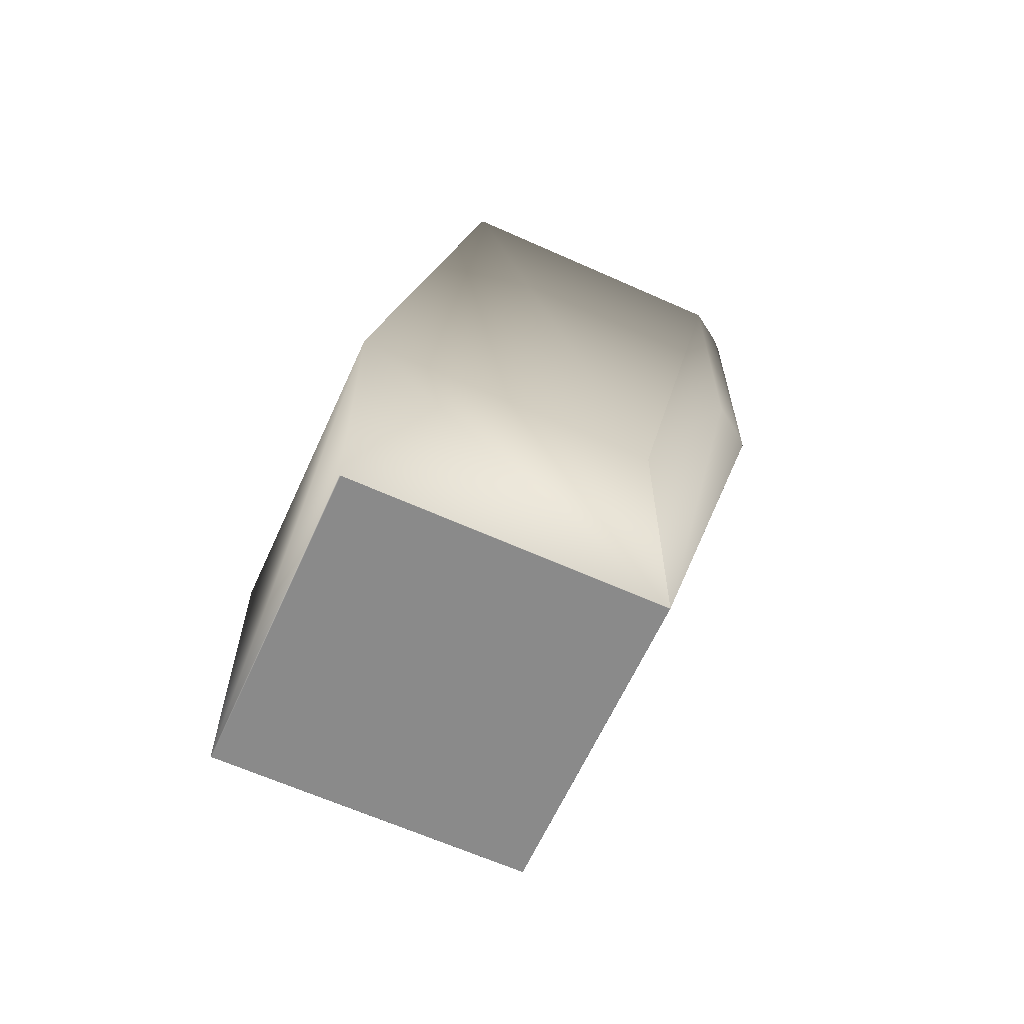
<metadata>
{"format":"obj","ext":"obj","renderer":"f3d","projection":"perspective","resolution":1024,"background":"white","views":[{"elev":-63.6,"azim":-24.4,"up":"+Z"}]}
</metadata>
<code>
v 0.05201 0.04502 0.2348
v 0.05202 0.04502 0.2348
v 0.05217 -0.05497 0.2348
v 0.05209 0.04505 0.2348
v 0.05211 0.04505 0.2348
v 0.05213 0.04506 0.2348
v 0.05214 0.04507 0.2348
v 0.05215 0.04507 0.2348
v 0.05215 0.04507 0.2348
v 0.05216 0.04508 0.2348
v 0.05217 0.04508 0.2348
v 0.05217 0.04508 0.2348
v 0.05218 0.04509 0.2348
v 0.05219 0.04509 0.2348
v 0.05219 0.04509 0.2348
v 0.0522 0.0451 0.2348
v 0.05221 0.0451 0.2348
v 0.05221 0.0451 0.2348
v 0.05222 0.0451 0.2348
v 0.05222 0.04511 0.2348
v 0.05223 0.04511 0.2348
v 0.05223 0.04511 0.2348
v 0.05224 0.04511 0.2348
v 0.05224 0.04512 0.2348
v 0.05225 0.04512 0.2348
v 0.05226 0.04512 0.2348
v 0.05226 0.04512 0.2348
v 0.05227 0.04513 0.2348
v 0.05227 0.04513 0.2348
v 0.05228 0.04513 0.2348
v 0.05228 0.04513 0.2348
v 0.05228 0.04513 0.2348
v 0.05229 0.04514 0.2348
v 0.05229 0.04514 0.2348
v 0.0523 0.04514 0.2348
v 0.0523 0.04514 0.2348
v 0.0523 0.04514 0.2348
v 0.05231 0.04514 0.2348
v 0.05231 0.04514 0.2348
v 0.05231 0.04515 0.2348
v 0.05231 0.04515 0.2348
v 0.05232 0.04515 0.2348
v 0.05232 0.04515 0.2348
v 0.05232 0.04515 0.2348
v 0.05232 0.04515 0.2348
v 0.05232 0.04515 0.2348
v 0.05232 0.04515 0.2348
v 0.05232 0.04515 0.2348
v 0.05201 -0.05499 0.2348
v -0.04793 -0.05496 0.2348
v 0.05202 -0.05499 0.2348
v 0.05203 -0.05498 0.2348
v 0.05203 -0.05498 0.2348
v 0.05204 -0.05498 0.2348
v 0.05205 -0.05498 0.2348
v 0.05206 -0.05497 0.2348
v 0.05206 -0.05497 0.2348
v 0.05207 -0.05497 0.2348
v 0.05208 -0.05497 0.2348
v 0.05208 -0.05496 0.2348
v 0.05209 -0.05496 0.2348
v 0.0521 -0.05496 0.2348
v 0.05211 -0.05496 0.2348
v 0.05211 -0.05496 0.2348
v 0.05212 -0.05496 0.2348
v 0.05213 -0.05496 0.2348
v 0.05213 -0.05496 0.2348
v 0.05214 -0.05496 0.2348
v 0.05215 -0.05497 0.2348
v 0.05215 -0.05497 0.2348
v 0.05216 -0.05497 0.2348
v 0.05217 -0.05497 0.2348
v -0.04794 0.04505 0.2348
v -0.04794 0.04505 0.2348
v -0.04794 0.04505 0.2348
v -0.04793 0.04505 0.2348
v -0.04793 0.04506 0.2348
v -0.04793 0.04506 0.2348
v -0.04794 0.04506 0.2348
v -0.04794 0.04507 0.2348
v -0.04794 0.04507 0.2348
v -0.04794 0.04507 0.2348
v -0.04795 0.04507 0.2348
v -0.04795 0.04508 0.2348
v -0.04796 0.04508 0.2348
v -0.04796 0.04508 0.2348
v 0.05203 0.04502 0.2348
v 0.05203 0.04503 0.2348
v 0.05206 0.04504 0.2348
v 0.05204 0.04503 0.2348
v 0.05205 0.04503 0.2348
v 0.05206 0.04503 0.2348
v 0.05207 0.04504 0.2348
v 0.05208 0.04504 0.2348
v 0.05208 0.04505 0.2348
v 0.0521 0.04505 0.2348
v 0.05211 0.04506 0.2348
v 0.05212 0.04506 0.2348
v 0.05213 0.04507 0.2348
v 0.05218 -0.05498 0.2348
v 0.05226 0.04512 0.2348
v 0.05232 0.04515 0.2348
v 0.05229 0.04514 0.2348
v 0.0523 0.04514 0.2348
v 0.05231 0.04514 0.2348
v 0.05231 0.04515 0.2348
v 0.05232 0.04515 0.2348
v 0.05232 0.04515 0.2348
v 0.05232 0.04515 0.2348
v -0.04797 0.04509 0.2348
v 0.05232 0.04515 0.2348
v 0.05232 0.04515 0.2348
v 0.05232 0.04515 0.2348
v 0.05226 -0.05504 0.2348
v 0.05226 -0.05504 0.2348
v 0.05227 -0.05504 0.2348
v 0.05227 -0.05505 0.2348
v 0.05228 -0.05505 0.2348
v 0.05228 -0.05506 0.2348
v 0.05228 -0.05506 0.2348
v 0.05229 -0.05507 0.2348
v 0.05229 -0.05507 0.2348
v 0.05229 -0.05507 0.2348
v 0.0523 -0.05508 0.2348
v 0.0523 -0.05508 0.2348
v 0.0523 -0.05509 0.2348
v 0.0523 -0.05509 0.2348
v 0.05231 -0.05509 0.2348
v 0.05231 -0.05509 0.2348
v 0.05231 -0.0551 0.2348
v 0.05231 -0.0551 0.2348
v 0.05231 -0.0551 0.2348
v 0.05231 -0.0551 0.2348
v 0.05232 -0.05511 0.2348
v 0.05232 -0.05511 0.2348
v 0.05232 -0.05511 0.2348
v 0.05232 -0.05511 0.2348
v 0.05232 -0.05511 0.2348
v 0.05232 -0.05511 0.2348
v 0.05232 -0.05511 0.2348
v 0.05232 -0.05511 0.2348
v 0.05232 -0.05511 0.2348
v 0.05232 -0.05511 0.2348
v -0.04798 0.04509 0.2348
v -0.04798 0.04509 0.2348
v -0.04799 0.0451 0.2348
v -0.048 0.0451 0.2348
v -0.04801 0.0451 0.2348
v -0.04802 0.0451 0.2348
v -0.04803 0.04511 0.2348
v -0.04804 0.04511 0.2348
v -0.04805 0.04511 0.2348
v -0.04806 0.04511 0.2348
v -0.04807 0.04512 0.2348
v -0.04809 0.04512 0.2348
v -0.0481 0.04512 0.2348
v -0.04811 0.04512 0.2348
v -0.04812 0.04512 0.2348
v -0.04813 0.04513 0.2348
v -0.04814 0.04513 0.2348
v -0.04816 0.04513 0.2348
v -0.04817 0.04513 0.2348
v -0.04818 0.04513 0.2348
v -0.04819 0.04514 0.2348
v -0.0482 0.04514 0.2348
v -0.04821 0.04514 0.2348
v -0.04822 0.04514 0.2348
v -0.04823 0.04514 0.2348
v -0.04824 0.04514 0.2348
v -0.04825 0.04514 0.2348
v -0.04826 0.04514 0.2348
v -0.04826 0.04514 0.2348
v -0.04827 0.04514 0.2348
v -0.04828 0.04515 0.2348
v -0.04828 0.04515 0.2348
v -0.04829 0.04515 0.2348
v -0.04829 0.04515 0.2348
v -0.0483 0.04515 0.2348
v -0.0483 0.04515 0.2348
v -0.04831 0.04515 0.2348
v -0.04831 0.04515 0.2348
v -0.04831 0.04515 0.2348
v -0.04831 0.04515 0.2348
v -0.04831 0.04515 0.2348
v -0.04831 0.04515 0.2348
v -0.04832 0.04515 0.2348
v 0.006947 0.065 0.4367
v 0.1094 0.065 0.4367
v 0.1094 0.065 0.4367
v 0.1094 -0.03581 0.4367
v 0.05219 -0.05498 0.2348
v 0.0522 -0.05499 0.2348
v 0.05221 -0.05499 0.2348
v 0.05221 -0.055 0.2348
v 0.05222 -0.055 0.2348
v 0.05222 -0.055 0.2348
v 0.05223 -0.05501 0.2348
v 0.05223 -0.05501 0.2348
v 0.05224 -0.05502 0.2348
v 0.05224 -0.05502 0.2348
v 0.05225 -0.05503 0.2348
v 0.05226 -0.05503 0.2348
v 0.05219 -0.05498 0.2348
v 0.05232 -0.05511 0.3348
v 0.05232 -0.05511 0.3348
v 0.05232 -0.05511 0.2348
v 0.09589 -0.04486 0.4404
v 0.09589 -0.04486 0.541
v 0.05232 -0.05511 0.2348
v -0.04832 -0.05511 0.3348
v -0.004922 -0.04486 0.541
v -0.04805 -0.05501 0.2348
v -0.04793 -0.05496 0.2348
v -0.04794 -0.05496 0.2348
v -0.04794 -0.05496 0.2348
v -0.04794 -0.05496 0.2348
v -0.04794 -0.05497 0.2348
v -0.04795 -0.05497 0.2348
v -0.04795 -0.05497 0.2348
v -0.04796 -0.05497 0.2348
v -0.04796 -0.05497 0.2348
v -0.04797 -0.05498 0.2348
v -0.04798 -0.05498 0.2348
v -0.04798 -0.05498 0.2348
v -0.04799 -0.05499 0.2348
v -0.048 -0.05499 0.2348
v -0.04801 -0.055 0.2348
v -0.04802 -0.055 0.2348
v -0.04803 -0.055 0.2348
v -0.04804 -0.05501 0.2348
v 0.05232 -0.05511 0.2348
v 0.05232 -0.05511 0.2348
v 0.1094 -0.03581 0.4367
v 0.1093 -0.03584 0.4367
v 0.1094 -0.03582 0.4367
v 0.1094 -0.03581 0.4367
v 0.106 -0.03868 0.4377
v -0.04832 -0.05511 0.2348
v -0.04806 -0.05502 0.2348
v -0.04807 -0.05502 0.2348
v -0.04809 -0.05503 0.2348
v -0.0481 -0.05503 0.2348
v -0.04811 -0.05504 0.2348
v -0.04812 -0.05504 0.2348
v -0.04813 -0.05504 0.2348
v -0.04814 -0.05505 0.2348
v -0.04816 -0.05505 0.2348
v -0.04817 -0.05506 0.2348
v -0.04818 -0.05506 0.2348
v -0.04819 -0.05507 0.2348
v -0.0482 -0.05507 0.2348
v -0.04821 -0.05507 0.2348
v -0.04822 -0.05508 0.2348
v -0.04823 -0.05508 0.2348
v -0.04824 -0.05509 0.2348
v -0.04825 -0.05509 0.2348
v -0.04826 -0.05509 0.2348
v -0.04826 -0.05509 0.2348
v -0.04827 -0.0551 0.2348
v -0.04828 -0.0551 0.2348
v -0.04828 -0.0551 0.2348
v -0.04829 -0.0551 0.2348
v -0.04829 -0.05511 0.2348
v -0.0483 -0.05511 0.2348
v -0.0483 -0.05511 0.2348
v -0.04831 -0.05511 0.2348
v -0.04831 -0.05511 0.2348
v -0.04831 -0.05511 0.2348
v -0.04831 -0.05511 0.2348
v -0.04831 -0.05511 0.2348
v -0.04832 -0.05511 0.2348
v -0.04832 -0.05511 0.2348
v -0.04832 -0.05511 0.2348
v -0.04832 -0.05511 0.2348
v -0.04832 0.04515 0.3348
v -0.04832 0.04515 0.3348
v -0.005906 0.05655 0.5407
v -0.04832 0.04515 0.2348
v -0.002371 0.05915 0.5398
v -0.002063 0.05938 0.5397
v -0.001744 0.0596 0.5396
v -0.001415 0.05984 0.5395
v -0.001078 0.06007 0.5394
v -0.000734 0.06031 0.5393
v -0.000384 0.06055 0.5392
v -3e-05 0.06079 0.5392
v 0.000326 0.06103 0.5391
v 0.000684 0.06126 0.539
v 0.001041 0.0615 0.5389
v 0.001397 0.06173 0.5388
v 0.00175 0.06196 0.5386
v 0.002099 0.06218 0.5386
v 0.002442 0.0624 0.5385
v 0.002779 0.06261 0.5384
v 0.003108 0.06282 0.5383
v 0.003428 0.06302 0.5382
v 0.003737 0.06321 0.5381
v 0.004036 0.06339 0.538
v 0.004322 0.06356 0.5379
v 0.004596 0.06373 0.5378
v 0.004856 0.06388 0.5377
v 0.005101 0.06403 0.5377
v 0.005332 0.06416 0.5376
v 0.005547 0.06428 0.5375
v 0.005746 0.0644 0.5375
v 0.005929 0.0645 0.5374
v 0.006096 0.06459 0.5374
v 0.006246 0.06467 0.5373
v 0.00638 0.06474 0.5373
v 0.006498 0.0648 0.5373
v 0.006601 0.06485 0.5372
v 0.006688 0.0649 0.5372
v 0.00676 0.06493 0.5372
v 0.006819 0.06496 0.5372
v 0.006865 0.06498 0.5372
v 0.006899 0.06499 0.5371
v 0.006899 0.06499 0.4367
v -0.04832 0.04515 0.2348
v -0.005906 -0.04435 0.5407
v -0.048 0.04502 0.2348
v -0.04799 0.04502 0.2348
v -0.04793 -0.05496 0.2348
v -0.04798 0.04502 0.2348
v -0.04798 0.04503 0.2348
v -0.04797 0.04503 0.2348
v -0.04797 0.04503 0.2348
v -0.04796 0.04503 0.2348
v -0.04795 0.04504 0.2348
v -0.04795 0.04504 0.2348
v -0.04795 0.04504 0.2348
v -0.04832 0.04515 0.2348
v -0.04832 0.04515 0.2348
v 0.006939 0.065 0.4367
v 0.006923 0.06499 0.4367
v -0.048 -0.05499 0.2348
v -0.04799 -0.05499 0.2348
v -0.04798 -0.05498 0.2348
v -0.04797 -0.05498 0.2348
v -0.04795 -0.05497 0.2348
v -0.04795 -0.05497 0.2348
v -0.04795 -0.05497 0.2348
v -0.04794 -0.05496 0.2348
v -0.04794 -0.05496 0.2348
v -0.04794 -0.05496 0.2348
v -0.04798 -0.05498 0.2348
v -0.04797 -0.05498 0.2348
v -0.04796 -0.05497 0.2348
v -0.04831 -0.05511 0.2348
v 0.09682 0.05759 0.5413
v 0.1087 0.06467 0.5373
v 0.1089 0.06474 0.5373
v 0.109 0.0648 0.5373
v 0.1091 0.06485 0.5372
v 0.1092 0.0649 0.5372
v 0.1092 0.06493 0.5372
v 0.09682 -0.04374 0.5413
v 0.1092 -0.03592 0.5372
v -0.004303 0.05759 0.5413
v 0.1093 0.06496 0.5372
v 0.1093 -0.03589 0.5372
v 0.1093 0.06498 0.5372
v 0.1093 -0.03586 0.5372
v 0.1093 0.06499 0.5371
v 0.1093 -0.03584 0.5371
v 0.1094 0.06499 0.5371
v 0.006923 0.06499 0.5371
v 0.1094 -0.03582 0.5371
v 0.1094 0.065 0.5371
v 0.006939 0.065 0.5371
v 0.1094 -0.03581 0.5371
v 0.1094 0.065 0.5371
v 0.006947 0.065 0.5371
v 0.1094 -0.03581 0.5371
v 0.1094 0.065 0.5371
v 0.1094 -0.03581 0.5371
v -0.004303 -0.04374 0.5413
v 0.106 -0.03868 0.5381
v -0.004471 0.05744 0.5412
v -0.004471 -0.04378 0.5412
f 1 2 3
f 1 4 2
f 1 5 4
f 1 6 5
f 1 7 6
f 1 8 7
f 1 9 8
f 1 10 9
f 1 11 10
f 1 12 11
f 1 13 12
f 1 14 13
f 1 15 14
f 1 16 15
f 1 17 16
f 1 18 17
f 1 19 18
f 1 20 19
f 1 21 20
f 1 22 21
f 1 23 22
f 1 24 23
f 1 25 24
f 1 26 25
f 1 27 26
f 1 28 27
f 1 29 28
f 1 30 29
f 1 31 30
f 1 32 31
f 1 33 32
f 1 34 33
f 1 35 34
f 1 36 35
f 1 37 36
f 1 38 37
f 1 39 38
f 1 40 39
f 1 41 40
f 1 42 41
f 1 43 42
f 1 44 43
f 1 45 44
f 1 46 45
f 1 47 46
f 1 48 47
f 1 49 50
f 1 51 49
f 1 52 51
f 1 53 52
f 1 54 53
f 1 55 54
f 1 56 55
f 1 57 56
f 1 58 57
f 1 59 58
f 1 60 59
f 1 61 60
f 1 62 61
f 1 63 62
f 1 64 63
f 1 65 64
f 1 66 65
f 1 67 66
f 1 68 67
f 1 69 68
f 1 70 69
f 1 71 70
f 1 72 71
f 1 3 72
f 1 73 74
f 1 74 75
f 1 75 76
f 1 76 77
f 1 77 78
f 1 78 79
f 1 79 80
f 1 80 81
f 1 81 82
f 1 82 83
f 1 83 84
f 1 84 85
f 1 85 86
f 1 86 48
f 1 50 73
f 2 87 3
f 2 88 87
f 2 89 88
f 2 4 89
f 87 88 3
f 88 90 3
f 88 91 90
f 88 89 91
f 90 91 3
f 91 92 3
f 91 89 92
f 92 89 3
f 89 93 3
f 89 94 93
f 89 4 94
f 93 94 3
f 94 95 3
f 94 4 95
f 95 4 3
f 4 96 3
f 4 5 96
f 96 5 3
f 5 97 3
f 5 98 97
f 5 6 98
f 97 98 3
f 98 6 3
f 6 99 3
f 6 7 99
f 99 7 3
f 7 8 100
f 7 100 3
f 8 9 100
f 9 10 100
f 10 11 100
f 11 12 100
f 12 13 100
f 13 14 100
f 14 15 100
f 15 16 100
f 16 17 100
f 17 18 100
f 18 19 100
f 19 20 100
f 20 21 100
f 21 22 100
f 22 23 100
f 23 24 100
f 24 25 100
f 25 101 100
f 25 26 101
f 101 26 100
f 26 27 100
f 27 28 100
f 28 29 100
f 29 30 102
f 29 102 100
f 30 31 102
f 31 32 102
f 32 33 102
f 33 34 102
f 34 103 102
f 34 35 103
f 103 35 104
f 103 104 102
f 35 36 104
f 104 36 102
f 36 37 102
f 37 38 102
f 38 39 102
f 39 105 102
f 39 40 105
f 105 40 102
f 40 106 102
f 40 41 106
f 106 41 102
f 41 42 102
f 42 43 102
f 43 44 102
f 44 45 102
f 45 46 102
f 46 47 102
f 47 48 102
f 48 107 102
f 48 86 107
f 107 108 109
f 107 109 102
f 107 86 110
f 107 110 108
f 108 111 112
f 108 112 113
f 108 113 109
f 108 110 111
f 111 114 112
f 111 115 114
f 111 116 115
f 111 117 116
f 111 118 117
f 111 119 118
f 111 120 119
f 111 121 120
f 111 122 121
f 111 123 122
f 111 124 123
f 111 125 124
f 111 126 125
f 111 127 126
f 111 128 127
f 111 129 128
f 111 130 129
f 111 131 130
f 111 132 131
f 111 133 132
f 111 134 133
f 111 135 134
f 111 136 135
f 111 137 136
f 111 138 137
f 111 139 138
f 111 140 139
f 111 141 140
f 111 142 141
f 111 143 142
f 111 110 144
f 111 144 145
f 111 145 146
f 111 146 147
f 111 147 148
f 111 148 149
f 111 149 150
f 111 150 151
f 111 151 152
f 111 152 153
f 111 153 154
f 111 154 155
f 111 155 156
f 111 156 157
f 111 157 158
f 111 158 159
f 111 159 160
f 111 160 161
f 111 161 162
f 111 162 163
f 111 163 164
f 111 164 165
f 111 165 166
f 111 166 167
f 111 167 168
f 111 168 169
f 111 169 170
f 111 170 171
f 111 171 172
f 111 172 173
f 111 173 174
f 111 174 175
f 111 175 176
f 111 176 177
f 111 177 178
f 111 178 179
f 111 179 180
f 111 180 181
f 111 181 182
f 111 182 183
f 111 183 184
f 111 184 185
f 111 185 186
f 111 186 187
f 111 188 189
f 111 189 190
f 111 190 143
f 111 187 188
f 112 191 113
f 112 192 191
f 112 193 192
f 112 194 193
f 112 195 194
f 112 196 195
f 112 197 196
f 112 198 197
f 112 199 198
f 112 200 199
f 112 201 200
f 112 202 201
f 112 114 202
f 113 203 109
f 113 191 203
f 109 100 102
f 109 203 100
f 204 205 206
f 204 206 207
f 204 208 205
f 204 207 208
f 205 209 206
f 205 210 209
f 205 208 211
f 205 211 210
f 49 51 116
f 49 116 117
f 49 117 118
f 49 118 119
f 49 119 120
f 49 120 121
f 49 121 122
f 49 122 123
f 49 123 209
f 49 209 212
f 49 213 50
f 49 214 213
f 49 215 214
f 49 216 215
f 49 217 216
f 49 218 217
f 49 219 218
f 49 220 219
f 49 221 220
f 49 222 221
f 49 223 222
f 49 224 223
f 49 225 224
f 49 226 225
f 49 227 226
f 49 228 227
f 49 229 228
f 49 230 229
f 49 212 230
f 51 52 202
f 51 202 114
f 51 114 115
f 51 115 116
f 52 53 200
f 52 200 201
f 52 201 202
f 53 54 198
f 53 198 199
f 53 199 200
f 54 55 196
f 54 196 197
f 54 197 198
f 55 56 195
f 55 195 196
f 56 57 193
f 56 193 194
f 56 194 195
f 57 58 192
f 57 192 193
f 58 59 191
f 58 191 192
f 59 60 203
f 59 203 191
f 60 61 100
f 60 100 203
f 61 62 3
f 61 3 100
f 62 63 72
f 62 72 3
f 63 64 71
f 63 71 72
f 64 65 70
f 64 70 71
f 65 66 69
f 65 69 70
f 66 67 68
f 66 68 69
f 123 124 209
f 124 125 209
f 125 126 209
f 126 127 209
f 127 128 209
f 128 129 209
f 129 130 209
f 130 131 209
f 131 132 209
f 132 133 209
f 133 134 209
f 134 135 209
f 135 136 209
f 136 137 209
f 137 138 209
f 138 139 209
f 139 140 209
f 140 141 209
f 141 142 209
f 142 143 209
f 143 231 209
f 143 190 231
f 231 232 209
f 231 233 232
f 231 190 233
f 232 206 209
f 232 234 206
f 232 235 234
f 232 236 235
f 232 233 236
f 206 237 207
f 206 234 237
f 209 210 238
f 209 239 212
f 209 240 239
f 209 241 240
f 209 242 241
f 209 243 242
f 209 244 243
f 209 245 244
f 209 246 245
f 209 247 246
f 209 248 247
f 209 249 248
f 209 250 249
f 209 251 250
f 209 252 251
f 209 253 252
f 209 254 253
f 209 255 254
f 209 256 255
f 209 257 256
f 209 258 257
f 209 259 258
f 209 260 259
f 209 261 260
f 209 262 261
f 209 263 262
f 209 264 263
f 209 265 264
f 209 266 265
f 209 267 266
f 209 268 267
f 209 269 268
f 209 270 269
f 209 271 270
f 209 272 271
f 209 273 272
f 209 274 273
f 209 238 274
f 275 276 277
f 275 278 276
f 275 277 279
f 275 279 280
f 275 280 281
f 275 281 282
f 275 282 283
f 275 283 284
f 275 284 285
f 275 285 286
f 275 286 287
f 275 287 288
f 275 288 289
f 275 289 290
f 275 290 291
f 275 291 292
f 275 292 293
f 275 293 294
f 275 294 295
f 275 295 296
f 275 296 297
f 275 297 298
f 275 298 299
f 275 299 300
f 275 300 301
f 275 301 302
f 275 302 303
f 275 303 304
f 275 304 305
f 275 305 306
f 275 306 307
f 275 307 308
f 275 308 309
f 275 309 310
f 275 310 311
f 275 311 312
f 275 312 313
f 275 313 314
f 275 314 315
f 275 315 316
f 275 316 317
f 275 317 278
f 276 278 318
f 276 318 210
f 276 210 319
f 276 319 277
f 320 321 50
f 320 147 321
f 320 148 147
f 320 149 148
f 320 150 149
f 320 151 150
f 320 152 151
f 320 153 152
f 320 154 153
f 320 155 154
f 320 156 155
f 320 157 156
f 320 158 157
f 320 159 158
f 320 160 159
f 320 161 160
f 320 162 161
f 320 163 162
f 320 164 163
f 320 165 164
f 320 166 165
f 320 167 166
f 320 168 167
f 320 169 168
f 320 170 169
f 320 171 170
f 320 172 171
f 320 173 172
f 320 174 173
f 320 175 174
f 320 176 175
f 320 177 176
f 320 318 177
f 320 322 238
f 320 50 322
f 320 238 318
f 321 323 50
f 321 146 323
f 321 147 146
f 323 324 50
f 323 145 324
f 323 146 145
f 324 325 50
f 324 144 325
f 324 145 144
f 325 326 50
f 325 110 326
f 325 144 110
f 326 327 50
f 326 86 327
f 326 110 86
f 327 328 50
f 327 85 328
f 327 86 85
f 328 329 50
f 328 84 329
f 328 85 84
f 329 330 50
f 329 83 330
f 329 84 83
f 330 73 50
f 330 82 73
f 330 83 82
f 73 81 74
f 73 82 81
f 74 80 75
f 74 81 80
f 75 79 76
f 75 80 79
f 76 78 77
f 76 79 78
f 177 318 178
f 178 318 179
f 179 318 180
f 180 318 181
f 181 318 182
f 182 318 183
f 183 318 184
f 184 318 185
f 185 318 186
f 186 331 187
f 186 318 331
f 331 332 187
f 331 318 332
f 332 278 333
f 332 318 278
f 332 333 187
f 278 317 334
f 278 334 333
f 318 238 210
f 210 211 319
f 335 336 225
f 335 337 336
f 335 338 337
f 335 339 338
f 335 340 339
f 335 341 340
f 335 342 341
f 335 343 342
f 335 344 343
f 335 225 226
f 335 226 227
f 335 227 228
f 335 228 229
f 335 229 230
f 335 230 212
f 335 212 239
f 335 239 240
f 335 240 241
f 335 241 242
f 335 242 243
f 335 243 244
f 335 244 245
f 335 245 246
f 335 246 247
f 335 247 248
f 335 248 249
f 335 249 250
f 335 250 251
f 335 251 252
f 335 252 253
f 335 253 254
f 335 254 255
f 335 255 256
f 335 256 238
f 335 238 344
f 336 337 224
f 336 224 225
f 337 345 224
f 337 338 345
f 345 338 223
f 345 223 224
f 338 346 222
f 338 347 346
f 338 339 347
f 338 222 223
f 346 347 221
f 346 221 222
f 347 339 220
f 347 220 221
f 339 340 219
f 339 219 220
f 340 341 218
f 340 218 219
f 341 342 217
f 341 217 218
f 342 343 216
f 342 216 217
f 343 344 215
f 343 215 216
f 344 322 214
f 344 214 215
f 344 238 322
f 322 50 213
f 322 213 214
f 256 257 238
f 257 258 238
f 258 259 238
f 259 260 238
f 260 261 238
f 261 262 238
f 262 263 238
f 263 264 238
f 264 265 238
f 265 266 238
f 266 267 238
f 267 268 238
f 268 269 238
f 269 348 238
f 269 270 348
f 348 270 238
f 270 271 238
f 271 272 238
f 272 273 238
f 273 274 238
f 349 350 308
f 349 351 350
f 349 352 351
f 349 353 352
f 349 354 353
f 349 355 354
f 349 356 357
f 349 357 355
f 349 358 356
f 349 308 358
f 350 351 309
f 350 309 308
f 351 352 310
f 351 310 309
f 352 353 311
f 352 311 310
f 353 354 312
f 353 312 311
f 354 355 313
f 354 313 312
f 355 359 314
f 355 357 360
f 355 360 359
f 355 314 313
f 359 361 315
f 359 360 362
f 359 362 361
f 359 315 314
f 361 363 316
f 361 362 364
f 361 364 363
f 361 316 315
f 363 365 366
f 363 364 367
f 363 367 365
f 363 366 316
f 365 368 369
f 365 367 370
f 365 370 368
f 365 369 366
f 368 371 372
f 368 370 373
f 368 373 371
f 368 372 369
f 371 374 188
f 371 188 372
f 371 373 375
f 371 375 374
f 374 189 188
f 374 375 189
f 188 187 372
f 189 375 190
f 208 356 376
f 208 377 356
f 208 207 377
f 208 376 211
f 356 377 357
f 356 358 376
f 377 360 357
f 377 362 360
f 377 364 362
f 377 207 237
f 377 237 364
f 364 237 234
f 364 234 367
f 367 234 235
f 367 235 370
f 370 235 236
f 370 236 373
f 373 236 233
f 373 233 375
f 375 233 190
f 277 378 358
f 277 358 279
f 277 319 379
f 277 379 378
f 378 379 376
f 378 376 358
f 358 280 279
f 358 281 280
f 358 282 281
f 358 283 282
f 358 284 283
f 358 285 284
f 358 286 285
f 358 287 286
f 358 288 287
f 358 289 288
f 358 290 289
f 358 291 290
f 358 292 291
f 358 293 292
f 358 294 293
f 358 295 294
f 358 296 295
f 358 297 296
f 358 298 297
f 358 299 298
f 358 300 299
f 358 301 300
f 358 302 301
f 358 303 302
f 358 304 303
f 358 305 304
f 358 306 305
f 358 307 306
f 358 308 307
f 316 366 317
f 366 369 334
f 366 334 317
f 369 372 333
f 369 333 334
f 372 187 333
f 319 211 379
f 211 376 379

</code>
